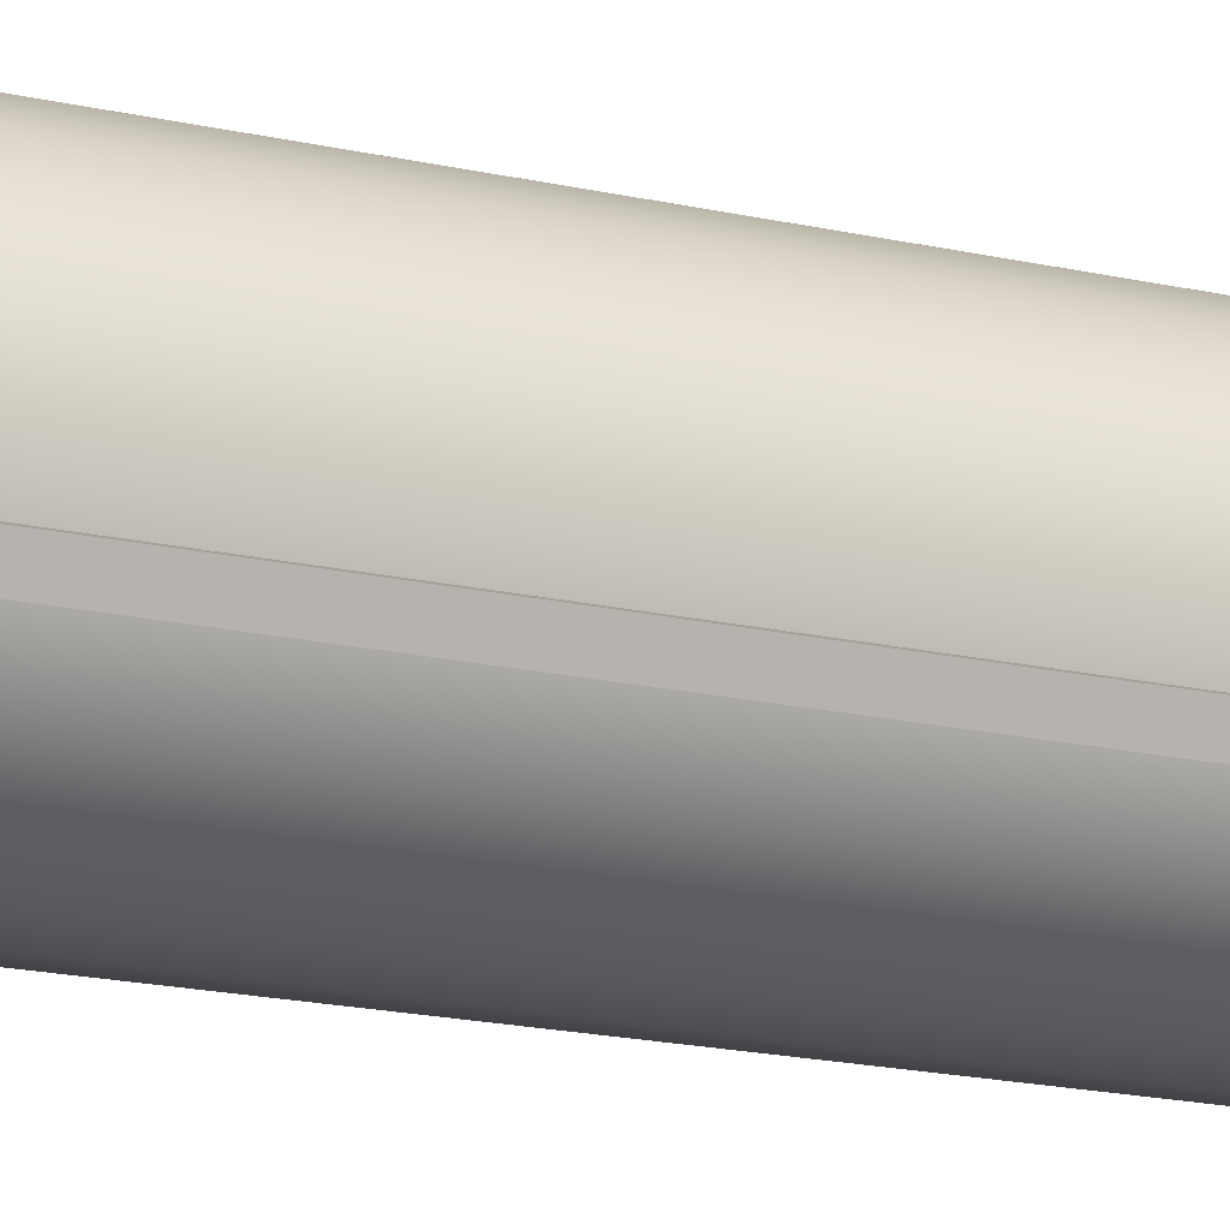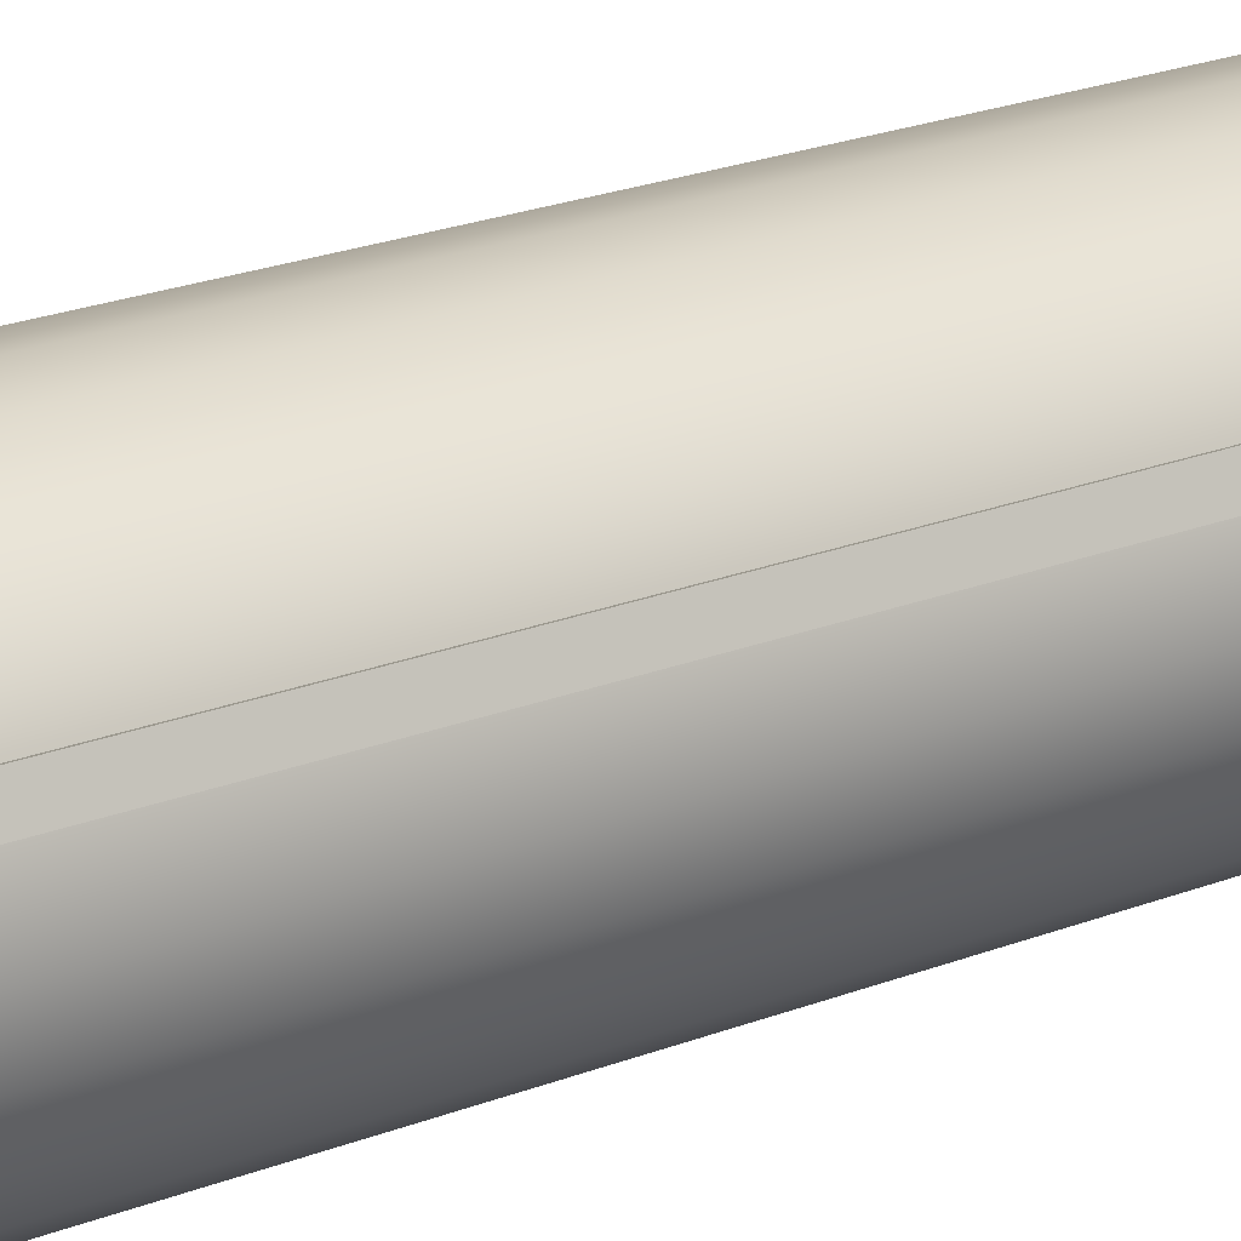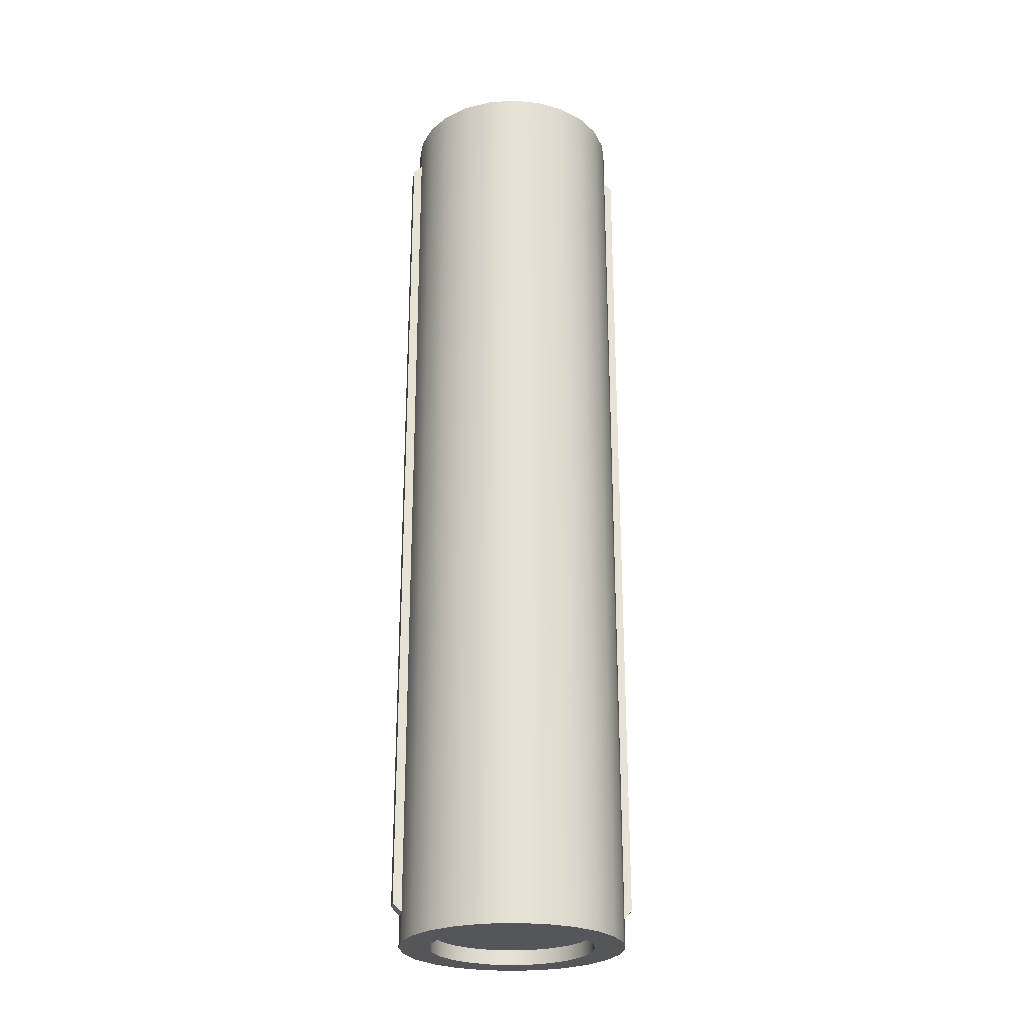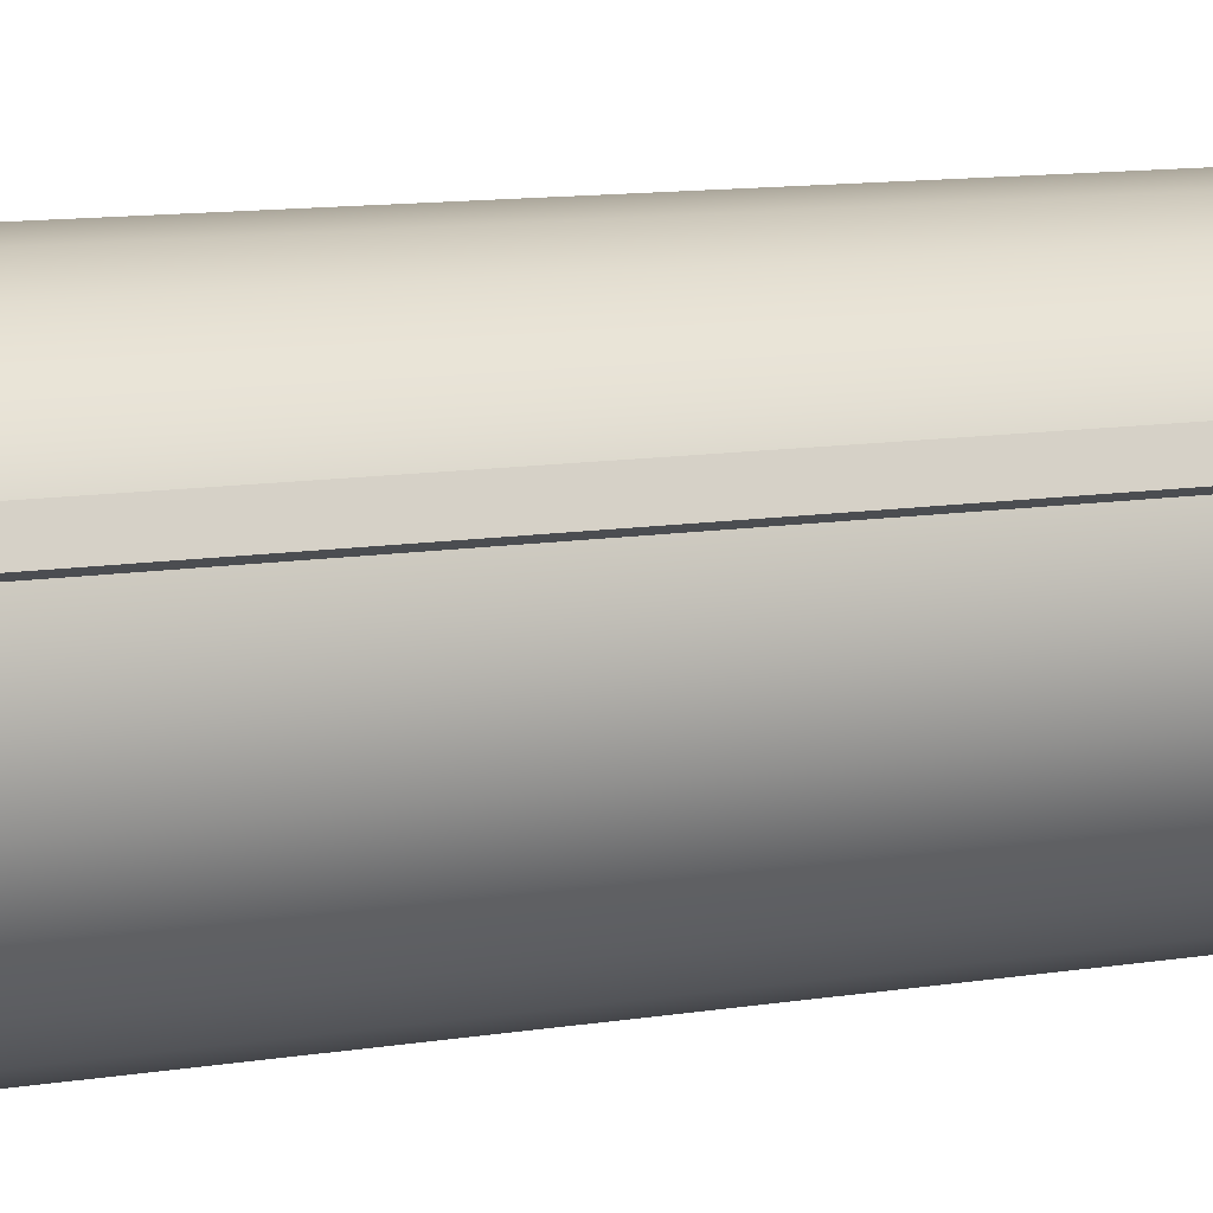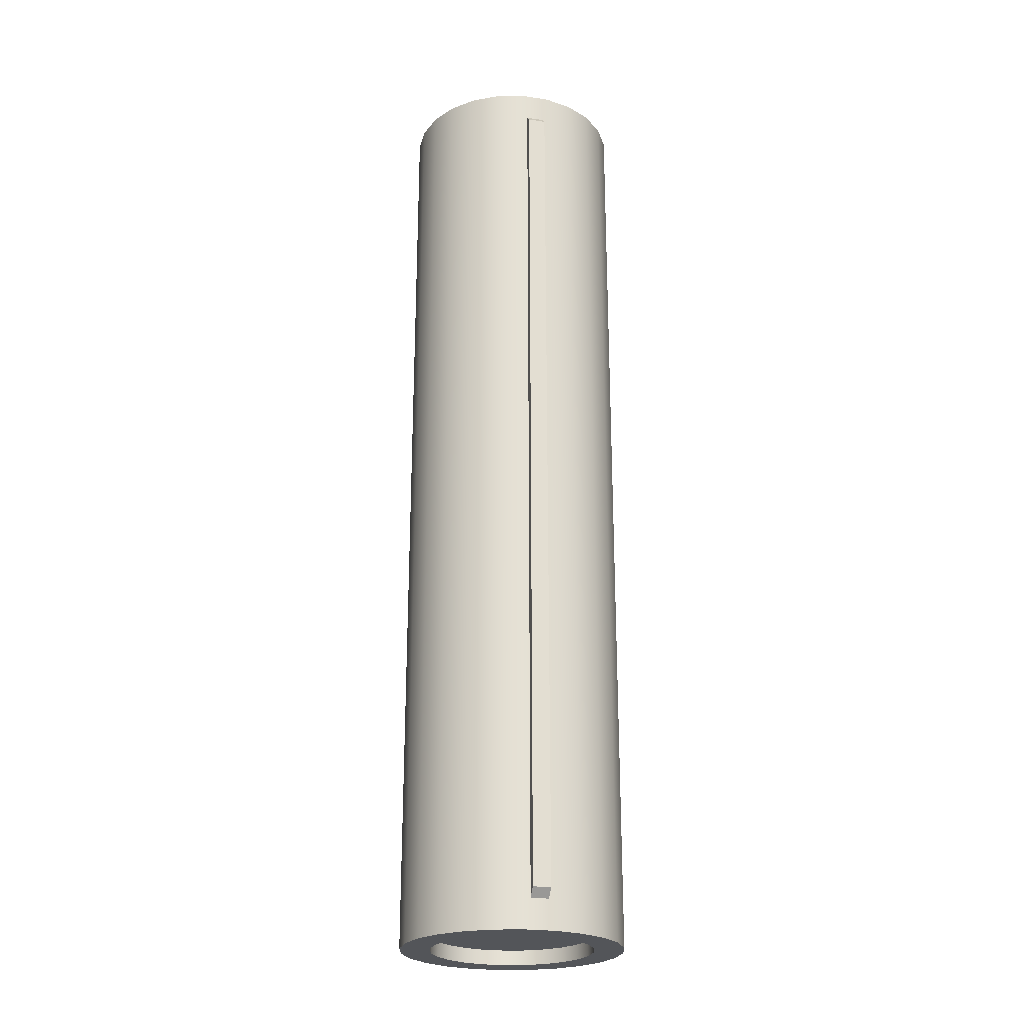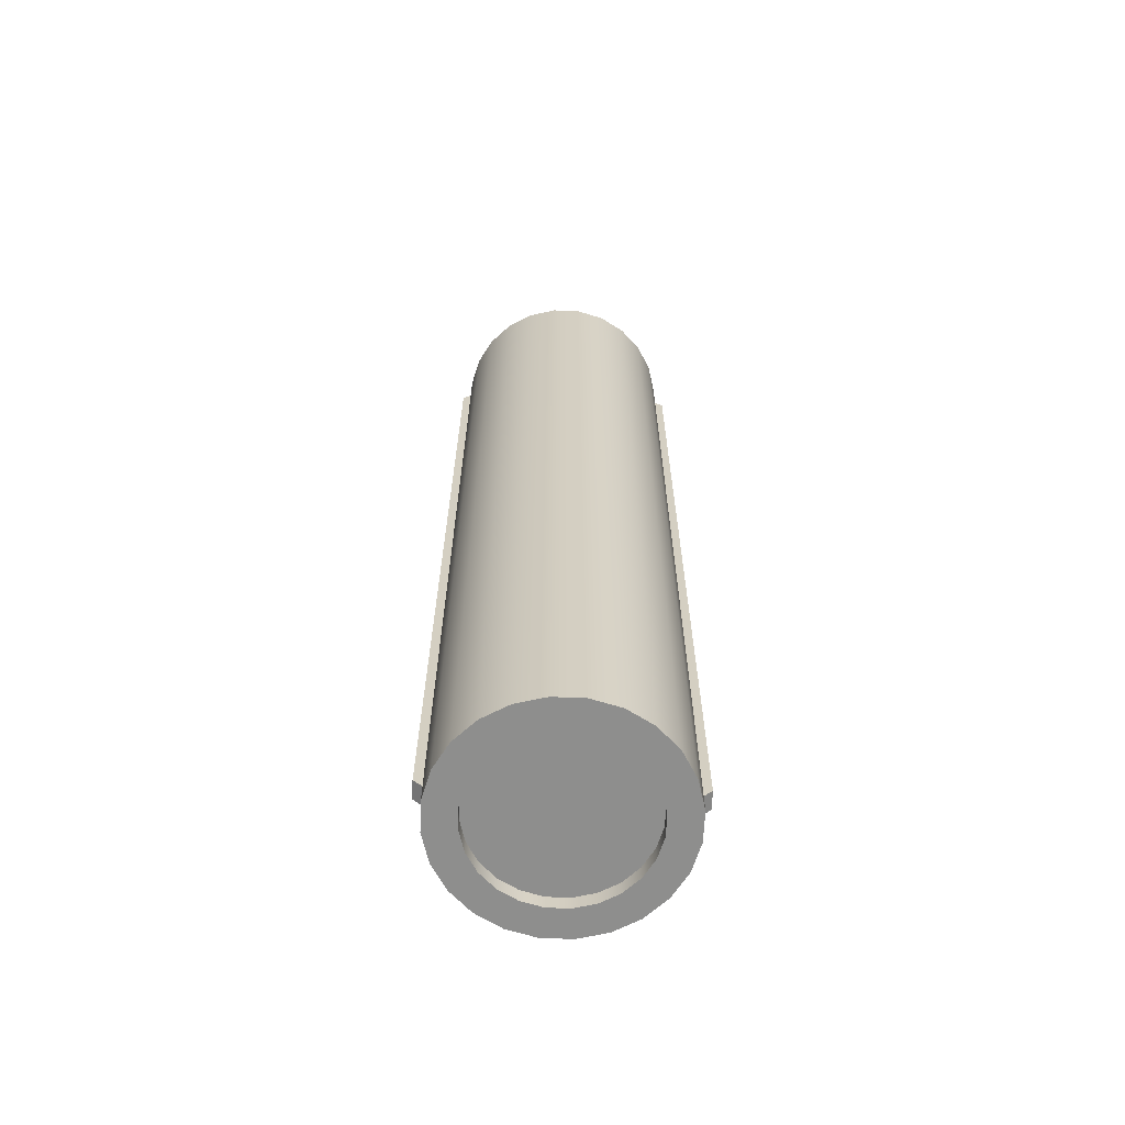
<metadata>
{"format":"obj","ext":"obj","renderer":"f3d","projection":"perspective","resolution":1024,"background":"white","views":[{"elev":-17.2,"azim":64.8,"up":"+Z"},{"elev":20.6,"azim":-126.4,"up":"+Z"},{"elev":-25.7,"azim":-166.1,"up":"+Y"},{"elev":7.8,"azim":-119.8,"up":"+Z"},{"elev":-24.1,"azim":-81.2,"up":"+Y"},{"elev":-64.9,"azim":20.1,"up":"+Y"}]}
</metadata>
<code>
o chara_lv_fuel_tank_s0p5_3
v 0.4688 2 -1.782e-17
v 0.4528 2 0.1213
v 0.4059 2 0.2344
v 0.3315 2 0.3315
v 0.2344 2 0.4059
v 0.1213 2 0.4528
v -4.502e-17 2 0.4688
v -0.1213 2 0.4528
v -0.2344 2 0.4059
v -0.3315 2 0.3315
v -0.4059 2 0.2344
v -0.4528 2 0.1213
v -0.4688 2 3.959e-17
v -0.4528 2 -0.1213
v -0.4059 2 -0.2344
v -0.3315 2 -0.3315
v -0.2344 2 -0.4059
v -0.1213 2 -0.4528
v -1.598e-16 2 -0.4688
v 0.1213 2 -0.4528
v 0.2344 2 -0.4059
v 0.3315 2 -0.3315
v 0.4059 2 -0.2344
v 0.4528 2 -0.1213
v 0.332 2 0.08897
v 0.3438 2 -1.63e-17
v 0.332 2 -0.08897
v 0.2977 2 -0.1719
v 0.2431 2 -0.2431
v 0.1719 2 -0.2977
v 0.08897 2 -0.332
v -1.456e-16 2 -0.3438
v -0.08897 2 -0.332
v -0.1719 2 -0.2977
v -0.2431 2 -0.2431
v -0.2977 2 -0.1719
v -0.332 2 -0.08897
v -0.3438 2 2.579e-17
v -0.332 2 0.08897
v -0.2977 2 0.1719
v -0.2431 2 0.2431
v -0.1719 2 0.2977
v -0.08897 2 0.332
v -6.139e-17 2 0.3438
v 0.08897 2 0.332
v 0.1719 2 0.2977
v 0.2431 2 0.2431
v 0.2977 2 0.1719
v 0.332 1.938 0.08897
v 0.3438 1.938 -1.63e-17
v 0.332 1.938 -0.08897
v 0.2977 1.938 -0.1719
v 0.2431 1.938 -0.2431
v 0.1719 1.938 -0.2977
v 0.08897 1.938 -0.332
v -1.456e-16 1.938 -0.3438
v -0.08897 1.938 -0.332
v -0.1719 1.938 -0.2977
v -0.2431 1.938 -0.2431
v -0.2977 1.938 -0.1719
v -0.332 1.938 -0.08897
v -0.3438 1.938 2.579e-17
v -0.332 1.938 0.08897
v -0.2977 1.938 0.1719
v -0.2431 1.938 0.2431
v -0.1719 1.938 0.2977
v -0.08897 1.938 0.332
v -6.139e-17 1.938 0.3438
v 0.08897 1.938 0.332
v 0.1719 1.938 0.2977
v 0.2431 1.938 0.2431
v 0.2977 1.938 0.1719
v -1.076e-16 1.938 -1.826e-18
v 0.4688 2 4.319e-17
v 0.4528 2 0.1213
v 0.4059 2 0.2344
v 0.3315 2 0.3315
v 0.2344 2 0.4059
v 0.1213 2 0.4528
v -4.502e-17 2 0.4688
v -0.1213 2 0.4528
v -0.2344 2 0.4059
v -0.3315 2 0.3315
v -0.4059 2 0.2344
v -0.4528 2 0.1213
v -0.4688 2 1.006e-16
v -0.4528 2 -0.1213
v -0.4059 2 -0.2344
v -0.3315 2 -0.3315
v -0.2344 2 -0.4059
v -0.1213 2 -0.4528
v -1.598e-16 2 -0.4688
v 0.1213 2 -0.4528
v 0.2344 2 -0.4059
v 0.3315 2 -0.3315
v 0.4059 2 -0.2344
v 0.4528 2 -0.1213
v 0.4688 -2 -1.782e-17
v 0.4528 -2 0.1213
v 0.4059 -2 0.2344
v 0.3315 -2 0.3315
v 0.2344 -2 0.4059
v 0.1213 -2 0.4528
v -4.502e-17 -2 0.4688
v -0.1213 -2 0.4528
v -0.2344 -2 0.4059
v -0.3315 -2 0.3315
v -0.4059 -2 0.2344
v -0.4528 -2 0.1213
v -0.4688 -2 3.959e-17
v -0.4528 -2 -0.1213
v -0.4059 -2 -0.2344
v -0.3315 -2 -0.3315
v -0.2344 -2 -0.4059
v -0.1213 -2 -0.4528
v -1.598e-16 -2 -0.4688
v 0.1213 -2 -0.4528
v 0.2344 -2 -0.4059
v 0.3315 -2 -0.3315
v 0.4059 -2 -0.2344
v 0.4528 -2 -0.1213
v 0.4688 -2 -1.782e-17
v 0.4528 -2 0.1213
v 0.4059 -2 0.2344
v 0.3315 -2 0.3315
v 0.2344 -2 0.4059
v 0.1213 -2 0.4528
v -4.502e-17 -2 0.4688
v -0.1213 -2 0.4528
v -0.2344 -2 0.4059
v -0.3315 -2 0.3315
v -0.4059 -2 0.2344
v -0.4528 -2 0.1213
v -0.4688 -2 3.959e-17
v -0.4528 -2 -0.1213
v -0.4059 -2 -0.2344
v -0.3315 -2 -0.3315
v -0.2344 -2 -0.4059
v -0.1213 -2 -0.4528
v -1.598e-16 -2 -0.4688
v 0.1213 -2 -0.4528
v 0.2344 -2 -0.4059
v 0.3315 -2 -0.3315
v 0.4059 -2 -0.2344
v 0.4528 -2 -0.1213
v 0.332 -2 0.08897
v 0.3438 -2 -1.63e-17
v 0.332 -2 -0.08897
v 0.2977 -2 -0.1719
v 0.2431 -2 -0.2431
v 0.1719 -2 -0.2977
v 0.08897 -2 -0.332
v -1.456e-16 -2 -0.3438
v -0.08897 -2 -0.332
v -0.1719 -2 -0.2977
v -0.2431 -2 -0.2431
v -0.2977 -2 -0.1719
v -0.332 -2 -0.08897
v -0.3438 -2 2.579e-17
v -0.332 -2 0.08897
v -0.2977 -2 0.1719
v -0.2431 -2 0.2431
v -0.1719 -2 0.2977
v -0.08897 -2 0.332
v -6.139e-17 -2 0.3438
v 0.08897 -2 0.332
v 0.1719 -2 0.2977
v 0.2431 -2 0.2431
v 0.2977 -2 0.1719
v 0.332 -1.938 0.08897
v 0.3438 -1.938 -1.63e-17
v 0.332 -1.938 -0.08897
v 0.2977 -1.938 -0.1719
v 0.2431 -1.938 -0.2431
v 0.1719 -1.938 -0.2977
v 0.08897 -1.938 -0.332
v -1.456e-16 -1.938 -0.3438
v -0.08897 -1.938 -0.332
v -0.1719 -1.938 -0.2977
v -0.2431 -1.938 -0.2431
v -0.2977 -1.938 -0.1719
v -0.332 -1.938 -0.08897
v -0.3438 -1.938 2.579e-17
v -0.332 -1.938 0.08897
v -0.2977 -1.938 0.1719
v -0.2431 -1.938 0.2431
v -0.1719 -1.938 0.2977
v -0.08897 -1.938 0.332
v -6.139e-17 -1.938 0.3438
v 0.08897 -1.938 0.332
v 0.1719 -1.938 0.2977
v 0.2431 -1.938 0.2431
v 0.2977 -1.938 0.1719
v -1.076e-16 -1.938 -1.826e-18
v -0.415 -1.875 0.2125
v -0.4437 -1.875 0.1432
v -0.415 1.875 0.2125
v -0.4437 1.875 0.1432
v -0.4497 -1.837 0.2268
v -0.4784 -1.837 0.1576
v -0.4497 1.837 0.2268
v -0.4784 1.837 0.1576
v -0.4784 7.25e-32 0.1576
v -0.4497 1.044e-31 0.2268
v -0.4437 6.59e-32 0.1432
v -0.415 9.778e-32 0.2125
v 0.415 -1.875 -0.2125
v 0.4437 -1.875 -0.1432
v 0.415 1.875 -0.2125
v 0.4437 1.875 -0.1432
v 0.4497 -1.837 -0.2268
v 0.4784 -1.837 -0.1576
v 0.4497 1.837 -0.2268
v 0.4784 1.837 -0.1576
v 0.4784 0 -0.1576
v 0.4497 0 -0.2268
v 0.4437 0 -0.1432
v 0.415 0 -0.2125
g chara_lv_fuel_tank_s0p5_3_chara_lv_fuel_tank_s0p5_3_auv
f 1 26 25 2
f 2 25 48 3
f 3 48 47 4
f 4 47 46 5
f 5 46 45 6
f 6 45 44 7
f 7 44 43 8
f 8 43 42 9
f 9 42 41 10
f 10 41 40 11
f 11 40 39 12
f 12 39 38 13
f 13 38 37 14
f 14 37 36 15
f 15 36 35 16
f 16 35 34 17
f 17 34 33 18
f 18 33 32 19
f 19 32 31 20
f 20 31 30 21
f 21 30 29 22
f 22 29 28 23
f 23 28 27 24
f 24 27 26 1
f 49 73 72
f 50 73 49
f 51 73 50
f 52 73 51
f 53 73 52
f 54 73 53
f 55 73 54
f 56 73 55
f 57 73 56
f 58 73 57
f 59 73 58
f 60 73 59
f 61 73 60
f 62 73 61
f 63 73 62
f 64 73 63
f 65 73 64
f 66 73 65
f 67 73 66
f 68 73 67
f 69 73 68
f 70 73 69
f 71 73 70
f 72 73 71
f 122 147 148 145
f 123 146 147 122
f 124 169 146 123
f 125 168 169 124
f 126 167 168 125
f 127 166 167 126
f 128 165 166 127
f 129 164 165 128
f 130 163 164 129
f 131 162 163 130
f 132 161 162 131
f 133 160 161 132
f 134 159 160 133
f 135 158 159 134
f 136 157 158 135
f 137 156 157 136
f 138 155 156 137
f 139 154 155 138
f 140 153 154 139
f 141 152 153 140
f 142 151 152 141
f 143 150 151 142
f 144 149 150 143
f 145 148 149 144
f 170 194 171
f 171 194 172
f 172 194 173
f 173 194 174
f 174 194 175
f 175 194 176
f 176 194 177
f 177 194 178
f 178 194 179
f 179 194 180
f 180 194 181
f 181 194 182
f 182 194 183
f 183 194 184
f 184 194 185
f 185 194 186
f 186 194 187
f 187 194 188
f 188 194 189
f 189 194 190
f 190 194 191
f 191 194 192
f 192 194 193
f 193 194 170
f 196 200 203 202 198 205
f 206 197 201 204 199 195
f 211 216 213 214 215 212
f 25 49 72 48
f 26 50 49 25
f 27 51 50 26
f 28 52 51 27
f 29 53 52 28
f 30 54 53 29
f 31 55 54 30
f 32 56 55 31
f 33 57 56 32
f 34 58 57 33
f 35 59 58 34
f 36 60 59 35
f 37 61 60 36
f 38 62 61 37
f 39 63 62 38
f 40 64 63 39
f 41 65 64 40
f 42 66 65 41
f 43 67 66 42
f 44 68 67 43
f 45 69 68 44
f 46 70 69 45
f 47 71 70 46
f 48 72 71 47
f 74 98 121 97
f 75 99 98 74
f 76 100 99 75
f 77 101 100 76
f 78 102 101 77
f 79 103 102 78
f 80 104 103 79
f 81 105 104 80
f 82 106 105 81
f 83 107 106 82
f 84 108 107 83
f 85 109 108 84
f 86 110 109 85
f 87 111 110 86
f 88 112 111 87
f 89 113 112 88
f 90 114 113 89
f 91 115 114 90
f 92 116 115 91
f 93 117 116 92
f 94 118 117 93
f 95 119 118 94
f 96 120 119 95
f 97 121 120 96
f 146 170 171 147
f 147 171 172 148
f 148 172 173 149
f 149 173 174 150
f 150 174 175 151
f 151 175 176 152
f 152 176 177 153
f 153 177 178 154
f 154 178 179 155
f 155 179 180 156
f 156 180 181 157
f 157 181 182 158
f 158 182 183 159
f 159 183 184 160
f 160 184 185 161
f 161 185 186 162
f 162 186 187 163
f 163 187 188 164
f 164 188 189 165
f 165 189 190 166
f 166 190 191 167
f 167 191 192 168
f 168 192 193 169
f 169 193 170 146
f 199 204 201 202 203 200
f 207 211 212 208
f 210 214 213 209
f 195 199 200 196
f 198 202 201 197
f 208 212 215 214 210 217
f 218 209 213 216 211 207

</code>
